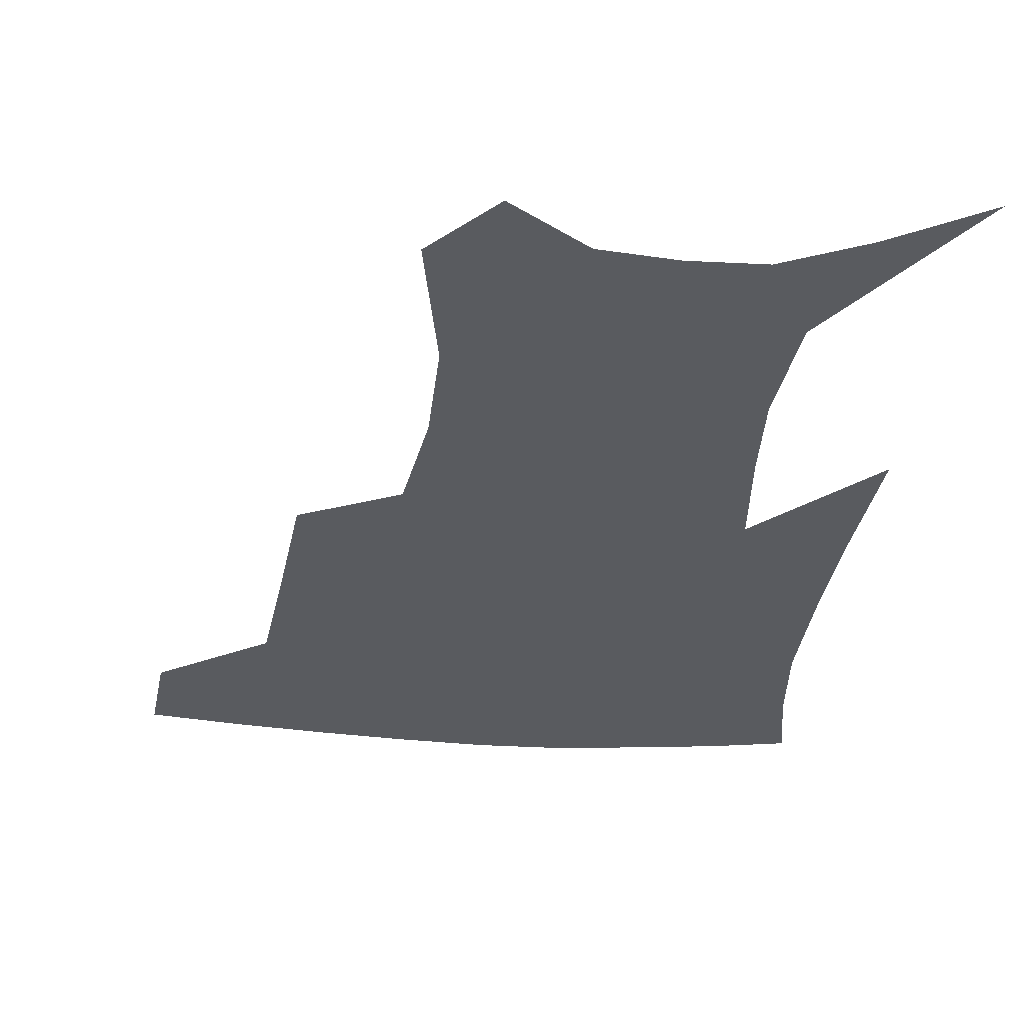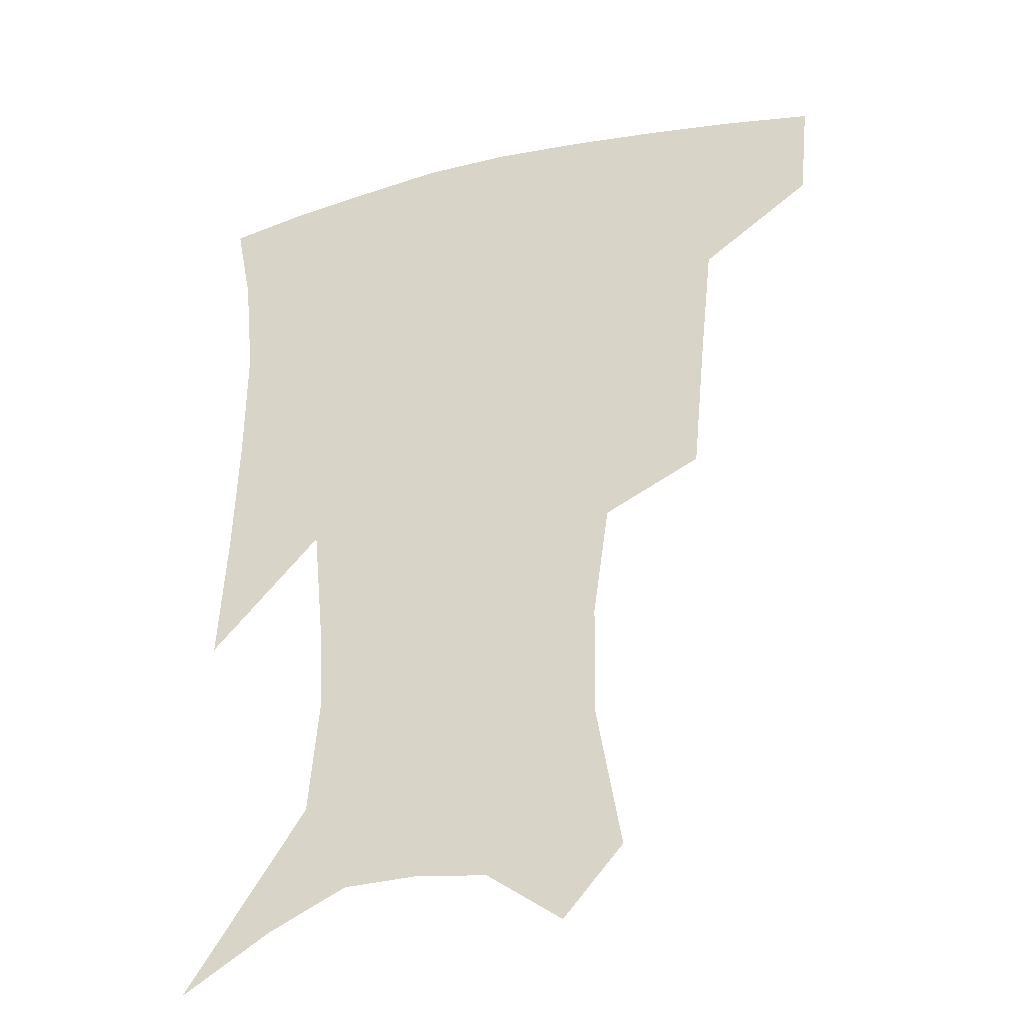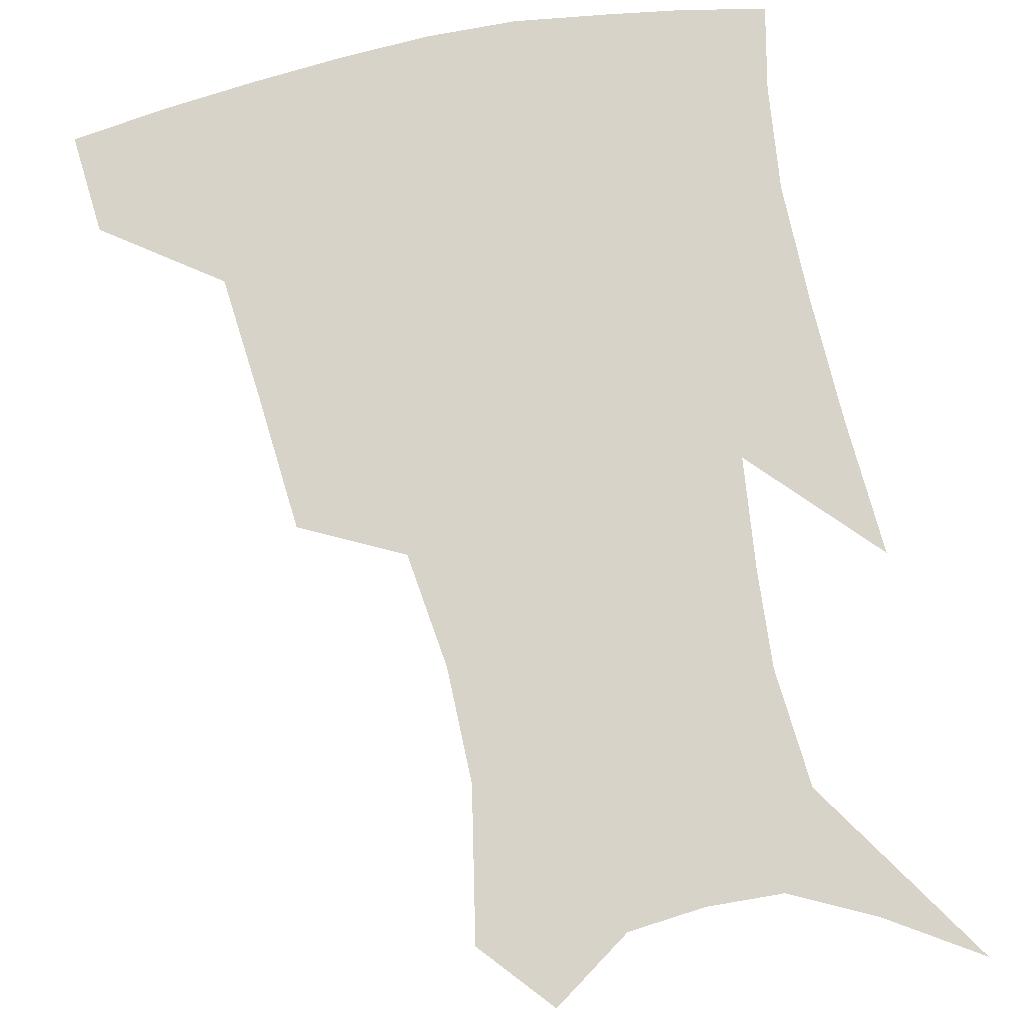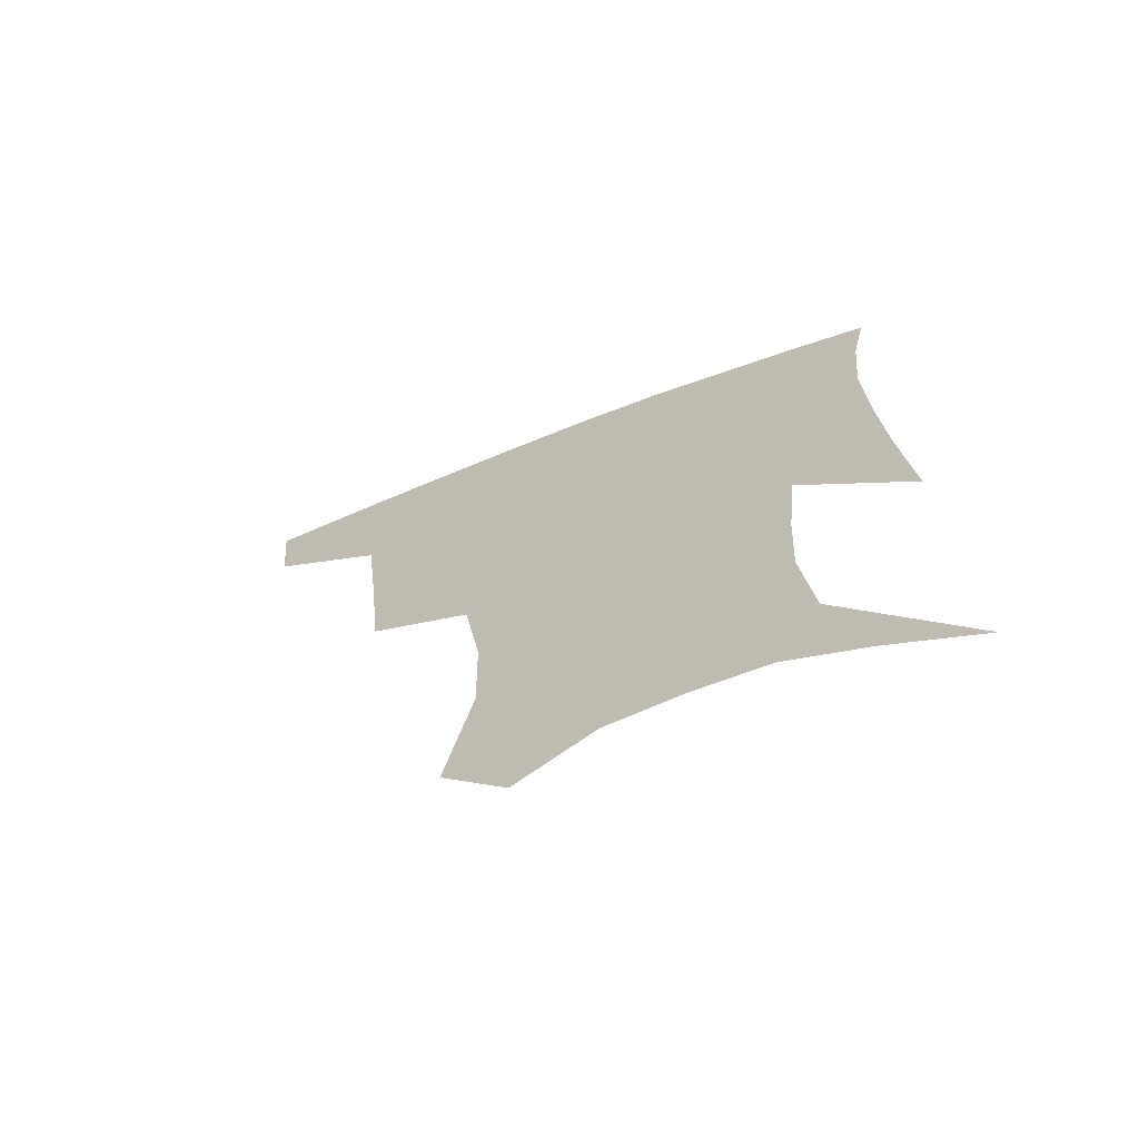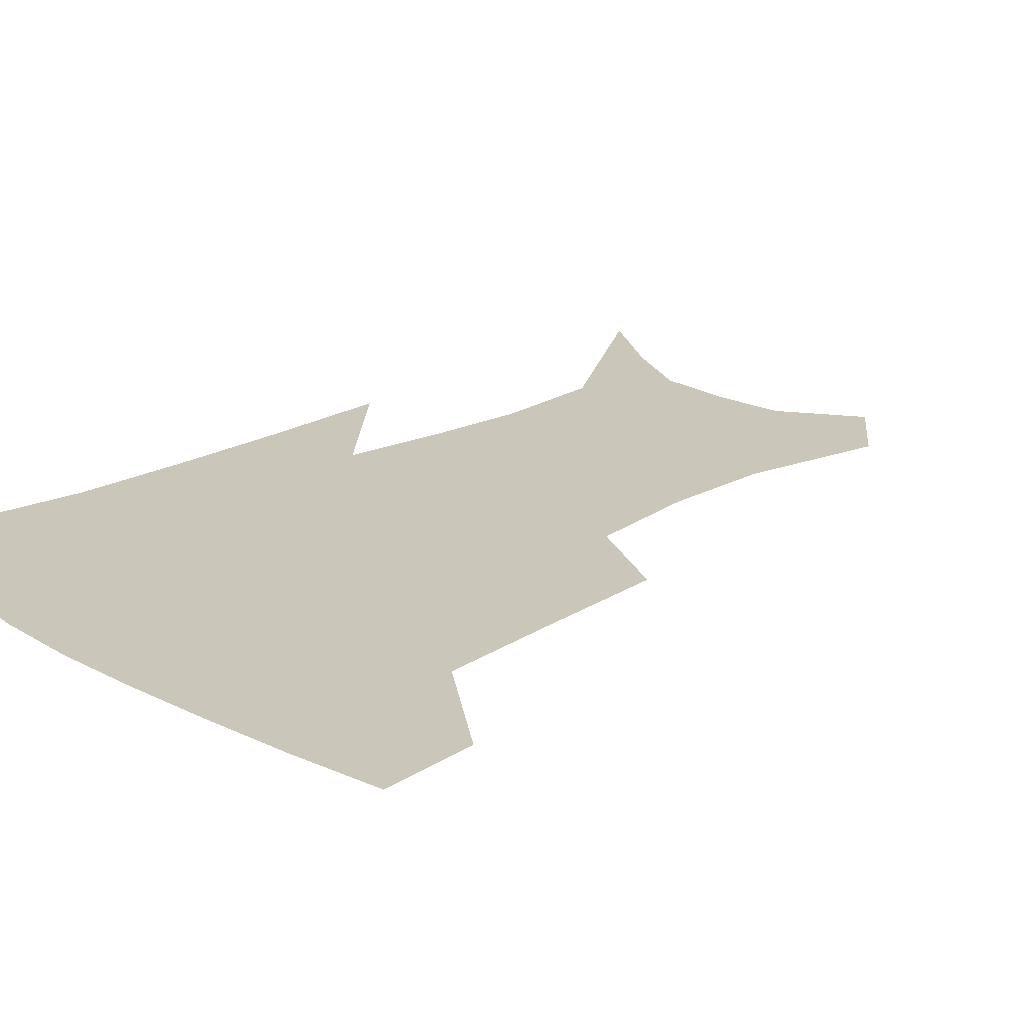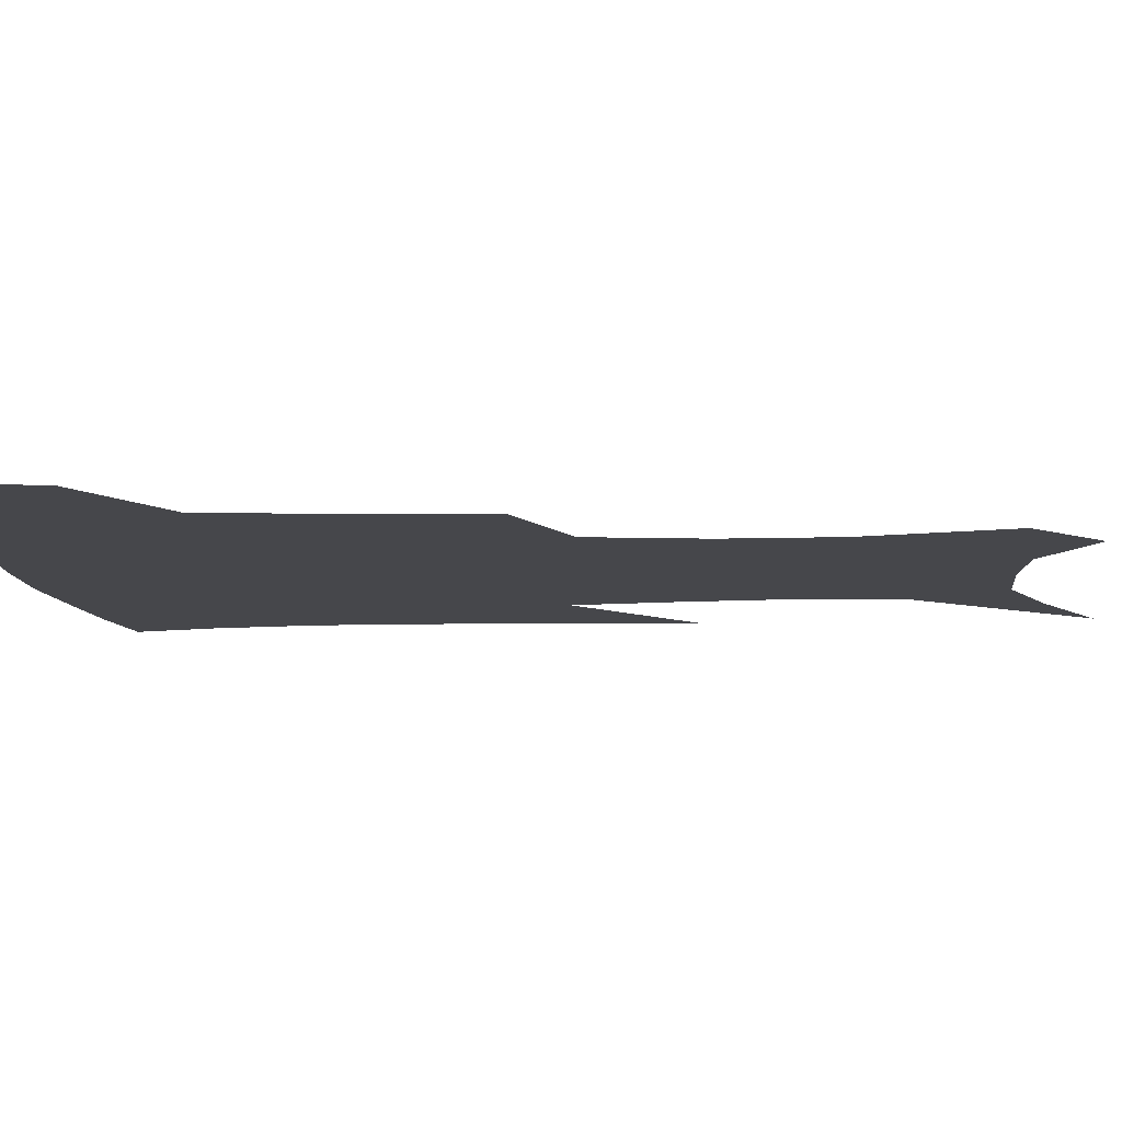
<metadata>
{"format":"obj","ext":"obj","renderer":"f3d","projection":"perspective","resolution":1024,"background":"white","views":[{"elev":-32.0,"azim":-5.6,"up":"+Z"},{"elev":-31.2,"azim":-161.3,"up":"+Y"},{"elev":76.7,"azim":-11.3,"up":"+Z"},{"elev":-70.6,"azim":21.1,"up":"+Y"},{"elev":21.2,"azim":-133.0,"up":"+Z"},{"elev":-10.7,"azim":-85.3,"up":"+Z"}]}
</metadata>
<code>
v 460.6 382.9 0
v 457.7 413.8 0
v 503.7 278.2 0
v 499.7 319.7 0
v 495.6 358.8 0
v 491.3 389.5 0
v 487 418.4 0
v 532.4 145.8 0
v 540.4 192.1 0
v 539.9 227.4 0
v 534.7 263.2 0
v 528.8 299.4 0
v 525.9 335.6 0
v 522.7 365.7 0
v 519.2 393.5 0
v 515.9 421.8 0
v 551.8 124 0
v 560.1 175.5 0
v 560.4 207.9 0
v 559.2 246 0
v 555.1 276.8 0
v 552.8 312.9 0
v 551 343.5 0
v 549.7 371.1 0
v 547.1 396.9 0
v 544.4 424.5 0
v 576.3 141.1 0
v 579.8 183.9 0
v 579.7 218.1 0
v 578.2 250.4 0
v 575.9 281.8 0
v 575 317.2 0
v 574.7 346 0
v 574.9 373.4 0
v 574.6 398.5 0
v 572.3 426.2 0
v 600 143.8 0
v 598.4 184.7 0
v 598.1 218.4 0
v 597.5 254.4 0
v 597.3 288.6 0
v 597.1 319.2 0
v 598 347.8 0
v 599.4 374.2 0
v 600.7 398.5 0
v 599.9 425.9 0
v 623.4 143.1 0
v 618.3 177.6 0
v 615.8 219.4 0
v 616.9 249.9 0
v 618.9 280.7 0
v 619.1 313.8 0
v 619.9 347.5 0
v 622.8 372.1 0
v 625.8 397.4 0
v 628.7 422.5 0
v 648.5 131.2 0
v 638.1 171.5 0
v 634.7 208.2 0
v 636.3 238.3 0
v 639.5 273 0
v 640.6 307.8 0
v 642.4 339.2 0
v 646.1 366.5 0
v 649.9 394.5 0
v 654.5 419 0
v 677.1 113.8 0
v 675.5 235.7 0
v 672.5 278.6 0
v 670.8 317.3 0
v 670.2 355.2 0
v 673.3 388 0
v 678.3 414.4 0
v 691 451 0
f 5 6 1
f 1 6 2
f 6 7 2
f 11 12 3
f 3 12 4
f 12 13 4
f 4 13 5
f 13 14 5
f 5 14 6
f 14 15 6
f 6 15 7
f 15 16 7
f 17 18 8
f 8 18 9
f 18 19 9
f 9 19 10
f 19 20 10
f 10 20 11
f 20 21 11
f 11 21 12
f 21 22 12
f 12 22 13
f 22 23 13
f 13 23 14
f 23 24 14
f 14 24 15
f 24 25 15
f 15 25 16
f 25 26 16
f 17 27 18
f 27 28 18
f 18 28 19
f 28 29 19
f 19 29 20
f 29 30 20
f 20 30 21
f 30 31 21
f 21 31 22
f 31 32 22
f 22 32 23
f 32 33 23
f 23 33 24
f 33 34 24
f 24 34 25
f 34 35 25
f 25 35 26
f 35 36 26
f 27 37 28
f 37 38 28
f 28 38 29
f 38 39 29
f 29 39 30
f 39 40 30
f 30 40 31
f 40 41 31
f 31 41 32
f 41 42 32
f 32 42 33
f 42 43 33
f 33 43 34
f 43 44 34
f 34 44 35
f 44 45 35
f 35 45 36
f 45 46 36
f 37 47 38
f 47 48 38
f 38 48 39
f 48 49 39
f 39 49 40
f 49 50 40
f 40 50 41
f 50 51 41
f 41 51 42
f 51 52 42
f 42 52 43
f 52 53 43
f 43 53 44
f 53 54 44
f 44 54 45
f 54 55 45
f 45 55 46
f 55 56 46
f 47 57 48
f 57 58 48
f 48 58 49
f 58 59 49
f 49 59 50
f 59 60 50
f 50 60 51
f 60 61 51
f 51 61 52
f 61 62 52
f 52 62 53
f 62 63 53
f 53 63 54
f 63 64 54
f 54 64 55
f 64 65 55
f 55 65 56
f 65 66 56
f 57 67 58
f 61 68 62
f 68 69 62
f 62 69 63
f 69 70 63
f 63 70 64
f 70 71 64
f 64 71 65
f 71 72 65
f 65 72 66
f 72 73 66

</code>
